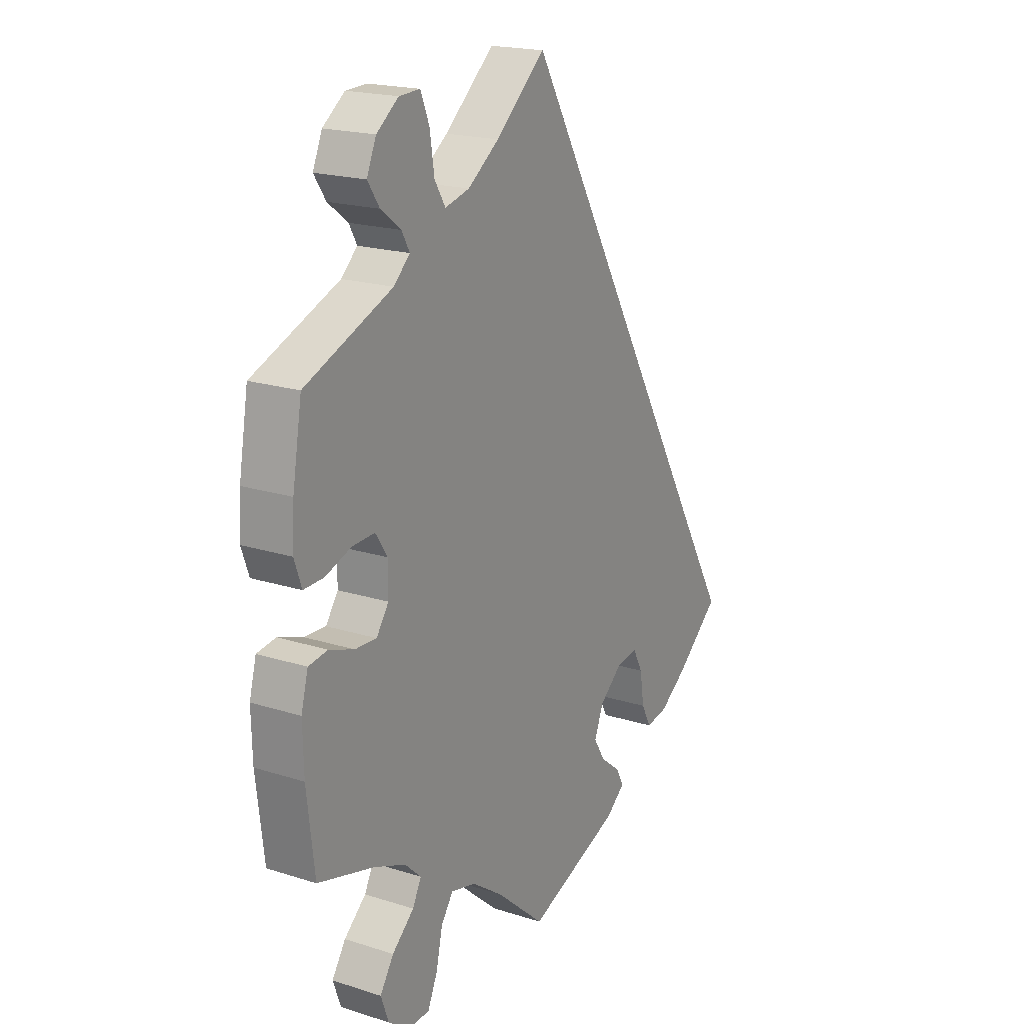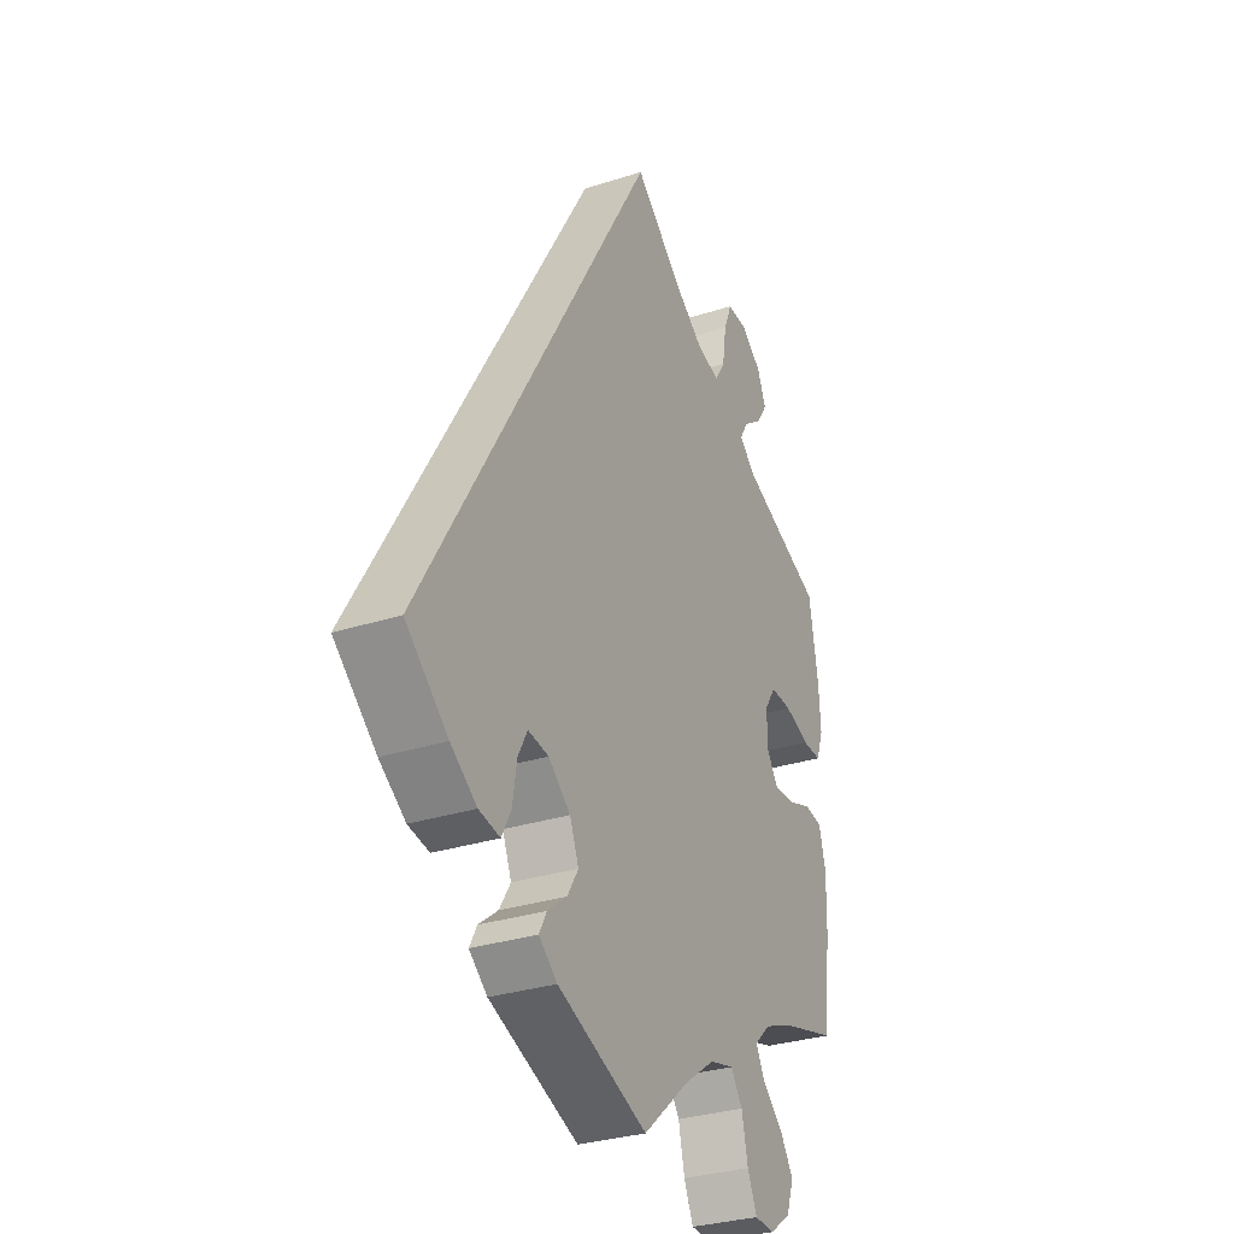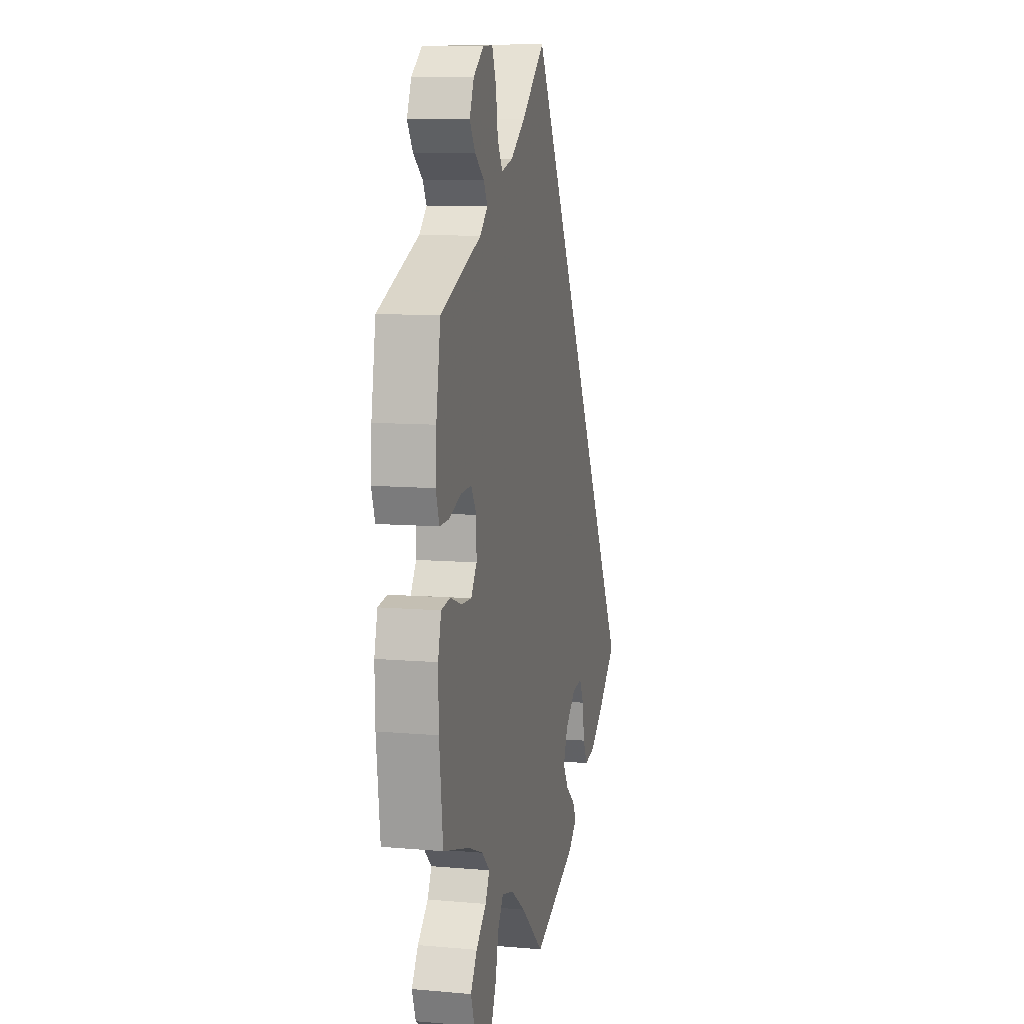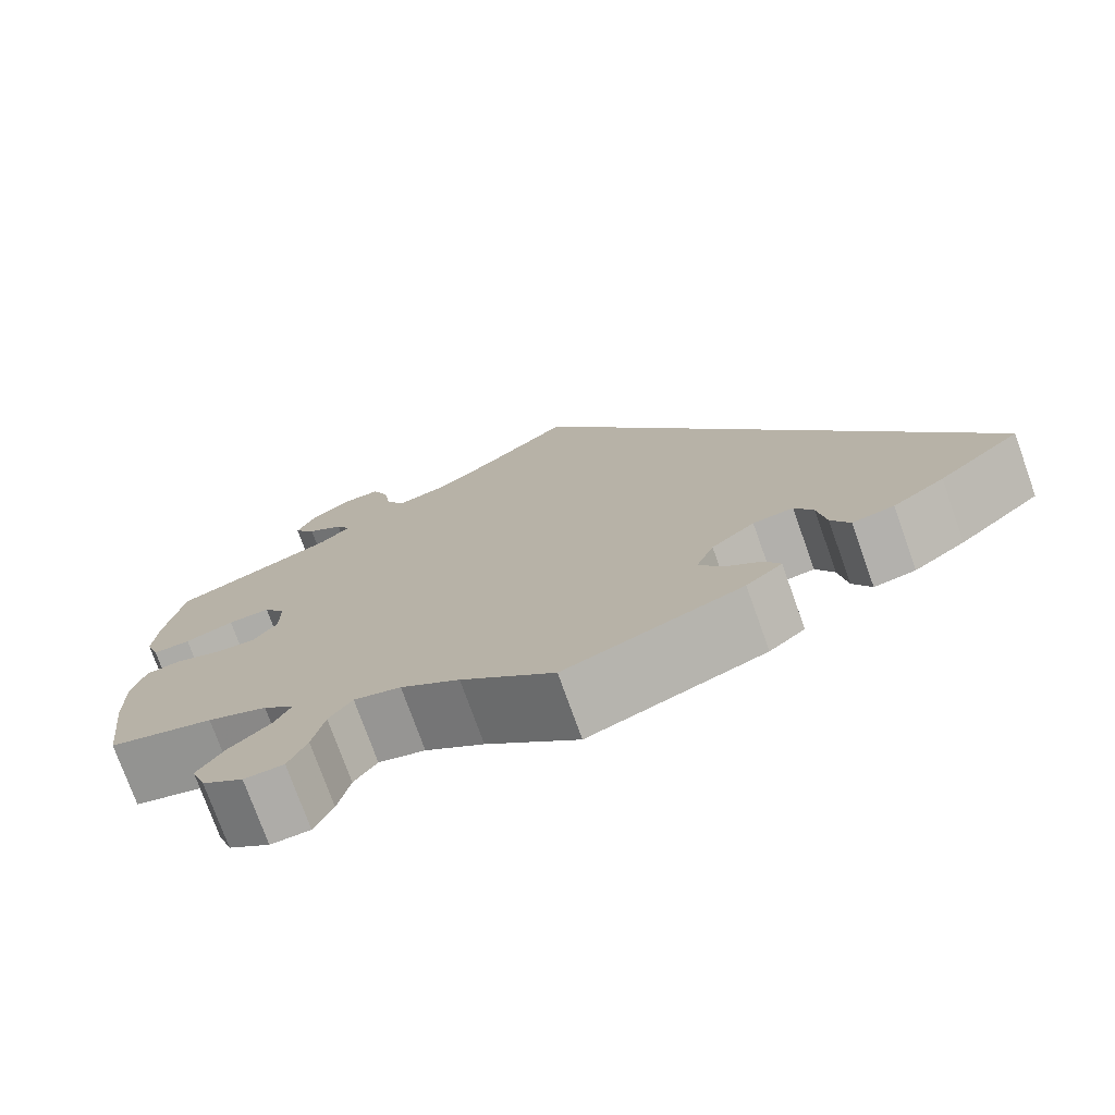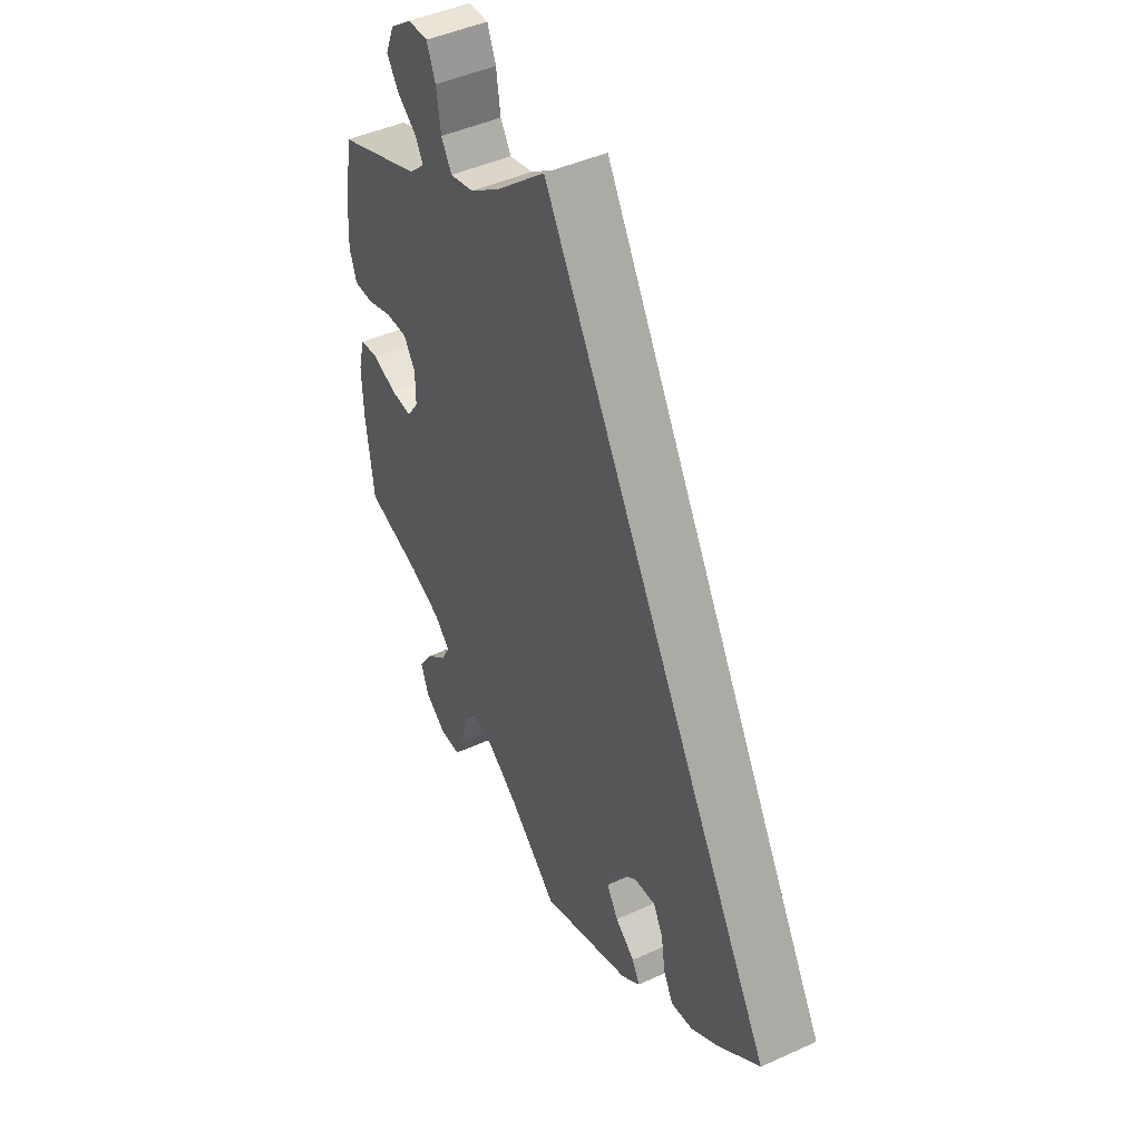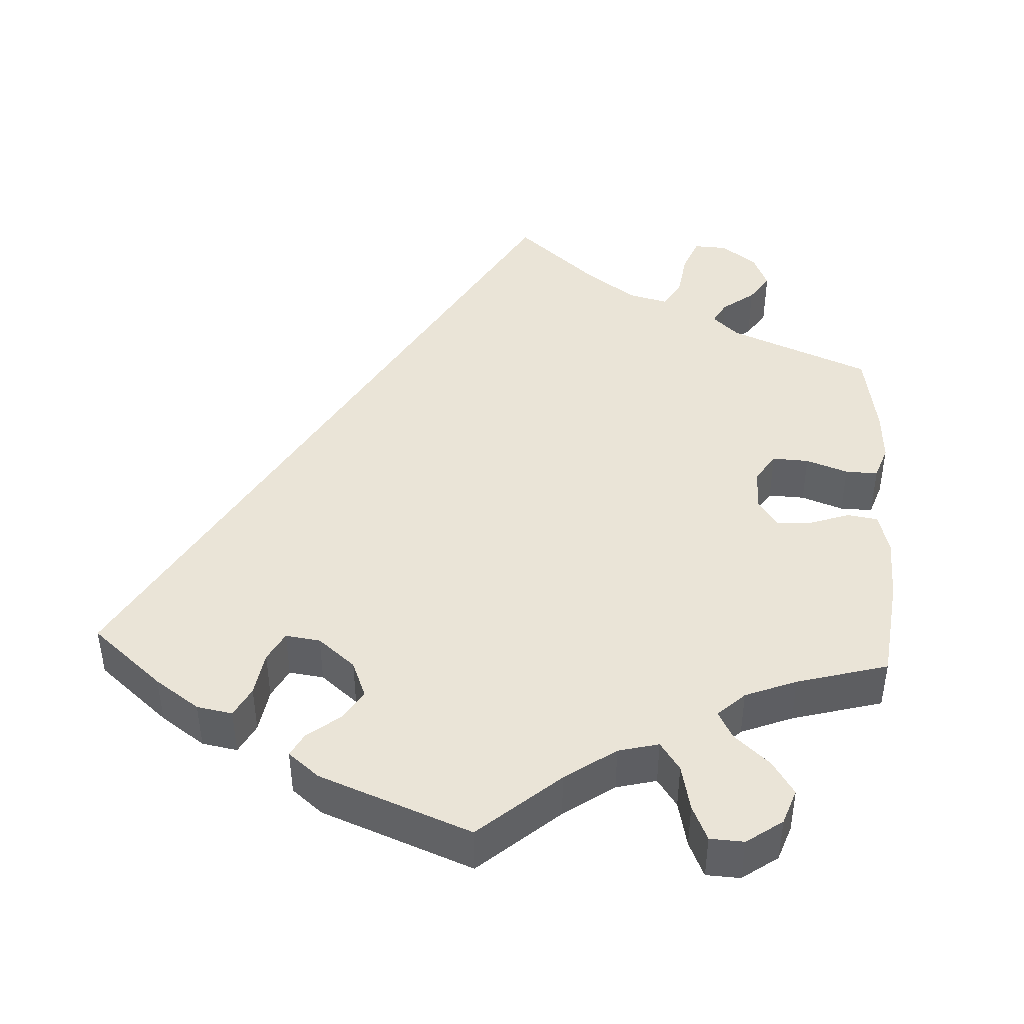
<metadata>
{"format":"obj","ext":"obj","renderer":"f3d","projection":"perspective","resolution":1024,"background":"white","views":[{"elev":19.4,"azim":-59.2,"up":"+Z"},{"elev":-31.1,"azim":114.6,"up":"+Z"},{"elev":9.6,"azim":-77.2,"up":"+Z"},{"elev":-75.6,"azim":19.7,"up":"+Z"},{"elev":45.8,"azim":62.4,"up":"+Z"},{"elev":43.9,"azim":-176.8,"up":"+Y"}]}
</metadata>
<code>
v -0.516 0.07 -0.156
v -0.518 0.07 -0.076
v -0.504 0.07 -0.023
v -0.465 0.07 -0.017
v -0.414 0.07 -0.035
v -0.37 0.07 -0.037
v -0.345 0.07 -0.001
v -0.345 0.07 0.053
v -0.369 0.07 0.09
v -0.415 0.07 0.088
v -0.468 0.07 0.069
v -0.509 0.07 0.068
v -0.524 0.07 0.111
v -0.52 0.07 0.177
v -0.501 0.07 0.289
v -0.323 0.07 0.362
v -0.29 0.07 0.393
v -0.306 0.07 0.422
v -0.347 0.07 0.453
v -0.371 0.07 0.489
v -0.352 0.07 0.534
v -0.307 0.07 0.568
v -0.265 0.07 0.57
v -0.247 0.07 0.526
v -0.238 0.07 0.466
v -0.216 0.07 0.43
v -0.166 0.07 0.443
v -0.102 0.07 0.489
v 0 0.07 0.578
v 0.501 0.07 -0.288
v 0.411 0.07 -0.365
v 0.355 0.07 -0.404
v 0.31 0.07 -0.412
v 0.29 0.07 -0.374
v 0.281 0.07 -0.317
v 0.261 0.07 -0.279
v 0.217 0.07 -0.285
v 0.17 0.07 -0.324
v 0.151 0.07 -0.371
v 0.175 0.07 -0.41
v 0.216 0.07 -0.442
v 0.232 0.07 -0.472
v 0.193 0.07 -0.504
v 0.001 0.07 -0.578
v -0.1 0.07 -0.49
v -0.164 0.07 -0.445
v -0.215 0.07 -0.432
v -0.24 0.07 -0.468
v -0.253 0.07 -0.527
v -0.273 0.07 -0.572
v -0.316 0.07 -0.574
v -0.361 0.07 -0.542
v -0.377 0.07 -0.497
v -0.349 0.07 -0.454
v -0.304 0.07 -0.414
v -0.286 0.07 -0.379
v -0.32 0.07 -0.347
v -0.385 0.07 -0.321
v -0.5 0.07 -0.289
v -0.516 0 -0.156
v -0.518 0 -0.076
v -0.504 0 -0.023
v -0.465 0 -0.017
v -0.414 0 -0.035
v -0.37 0 -0.037
v -0.345 0 -0.001
v -0.345 0 0.053
v -0.369 0 0.09
v -0.415 0 0.088
v -0.468 0 0.069
v -0.509 0 0.068
v -0.524 0 0.111
v -0.52 0 0.177
v -0.501 0 0.289
v -0.323 0 0.362
v -0.29 0 0.393
v -0.306 0 0.422
v -0.347 0 0.453
v -0.371 0 0.489
v -0.352 0 0.534
v -0.307 0 0.568
v -0.265 0 0.57
v -0.247 0 0.526
v -0.238 0 0.466
v -0.216 0 0.43
v -0.166 0 0.443
v -0.102 0 0.489
v 0 0 0.578
v 0.501 0 -0.288
v 0.411 0 -0.365
v 0.355 0 -0.404
v 0.31 0 -0.412
v 0.29 0 -0.374
v 0.281 0 -0.317
v 0.261 0 -0.279
v 0.217 0 -0.285
v 0.17 0 -0.324
v 0.151 0 -0.371
v 0.175 0 -0.41
v 0.216 0 -0.442
v 0.232 0 -0.472
v 0.193 0 -0.504
v 0.001 0 -0.578
v -0.1 0 -0.49
v -0.164 0 -0.445
v -0.215 0 -0.432
v -0.24 0 -0.468
v -0.253 0 -0.527
v -0.273 0 -0.572
v -0.316 0 -0.574
v -0.361 0 -0.542
v -0.377 0 -0.497
v -0.349 0 -0.454
v -0.304 0 -0.414
v -0.286 0 -0.379
v -0.32 0 -0.347
v -0.385 0 -0.321
v -0.5 0 -0.289
f 58 59 1 2
f 57 58 2 3
f 56 57 3 4
f 52 53 54 55
f 52 55 56
f 51 52 56
f 48 49 50 51
f 47 48 51 56
f 46 47 56 4
f 42 43 44 45
f 40 41 42 45
f 39 40 45 46
f 38 39 46 4
f 32 33 34 35
f 32 35 36
f 31 32 36
f 28 29 30 31
f 27 28 31 36
f 26 27 36 37
f 22 23 24 25
f 18 19 20 21
f 17 18 21 22
f 13 14 15 16
f 13 16 17
f 10 11 12 13
f 9 10 13 17
f 8 9 17
f 7 8 17
f 37 38 4 5
f 17 22 25 26
f 7 17 26 37
f 6 7 37
f 5 6 37
f 61 60 118 117
f 62 61 117 116
f 63 62 116 115
f 114 113 112 111
f 115 114 111
f 115 111 110
f 110 109 108 107
f 115 110 107 106
f 63 115 106 105
f 104 103 102 101
f 104 101 100 99
f 105 104 99 98
f 63 105 98 97
f 94 93 92 91
f 95 94 91
f 95 91 90
f 90 89 88 87
f 95 90 87 86
f 96 95 86 85
f 84 83 82 81
f 80 79 78 77
f 81 80 77 76
f 75 74 73 72
f 76 75 72
f 72 71 70 69
f 76 72 69 68
f 76 68 67
f 76 67 66
f 64 63 97 96
f 85 84 81 76
f 96 85 76 66
f 96 66 65
f 96 65 64
f 1 60 61 2
f 2 61 62 3
f 3 62 63 4
f 4 63 64 5
f 5 64 65 6
f 6 65 66 7
f 7 66 67 8
f 8 67 68 9
f 9 68 69 10
f 10 69 70 11
f 11 70 71 12
f 12 71 72 13
f 13 72 73 14
f 14 73 74 15
f 15 74 75 16
f 16 75 76 17
f 17 76 77 18
f 18 77 78 19
f 19 78 79 20
f 20 79 80 21
f 21 80 81 22
f 22 81 82 23
f 23 82 83 24
f 24 83 84 25
f 25 84 85 26
f 26 85 86 27
f 27 86 87 28
f 28 87 88 29
f 29 88 89 30
f 30 89 90 31
f 31 90 91 32
f 32 91 92 33
f 33 92 93 34
f 34 93 94 35
f 35 94 95 36
f 36 95 96 37
f 37 96 97 38
f 38 97 98 39
f 39 98 99 40
f 40 99 100 41
f 41 100 101 42
f 42 101 102 43
f 43 102 103 44
f 44 103 104 45
f 45 104 105 46
f 46 105 106 47
f 47 106 107 48
f 48 107 108 49
f 49 108 109 50
f 50 109 110 51
f 51 110 111 52
f 52 111 112 53
f 53 112 113 54
f 54 113 114 55
f 55 114 115 56
f 56 115 116 57
f 57 116 117 58
f 58 117 118 59
f 59 118 60 1

</code>
